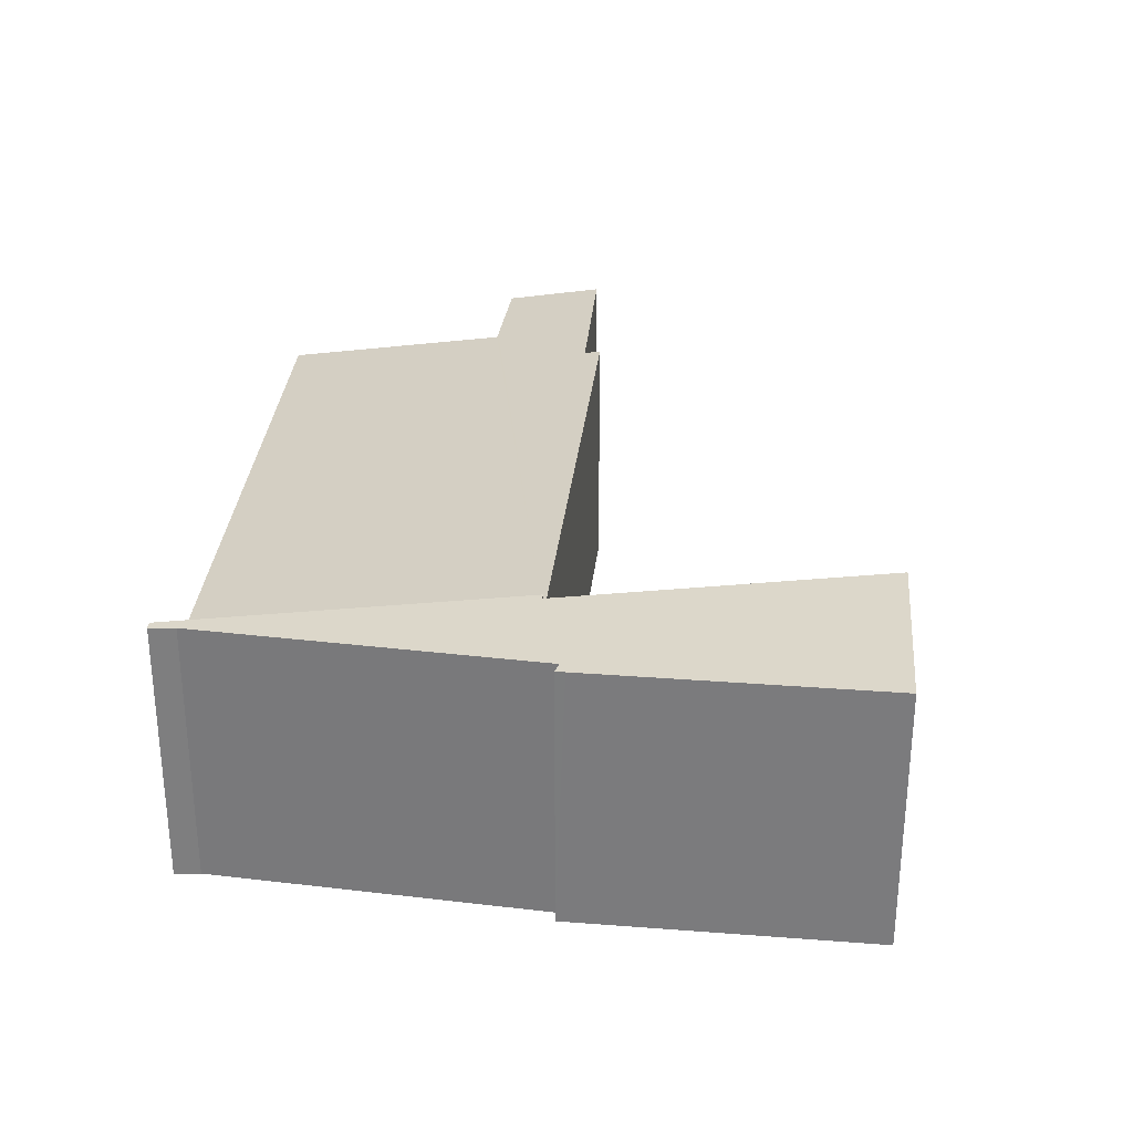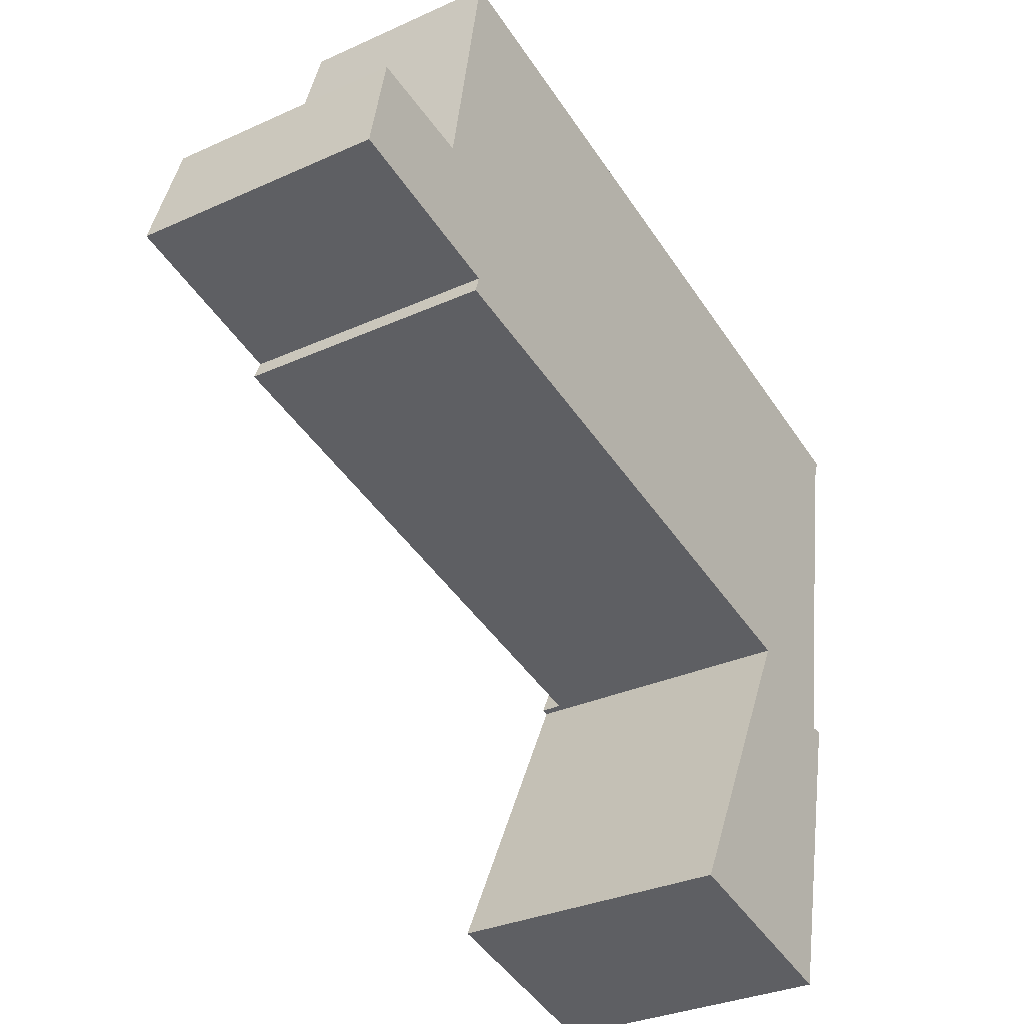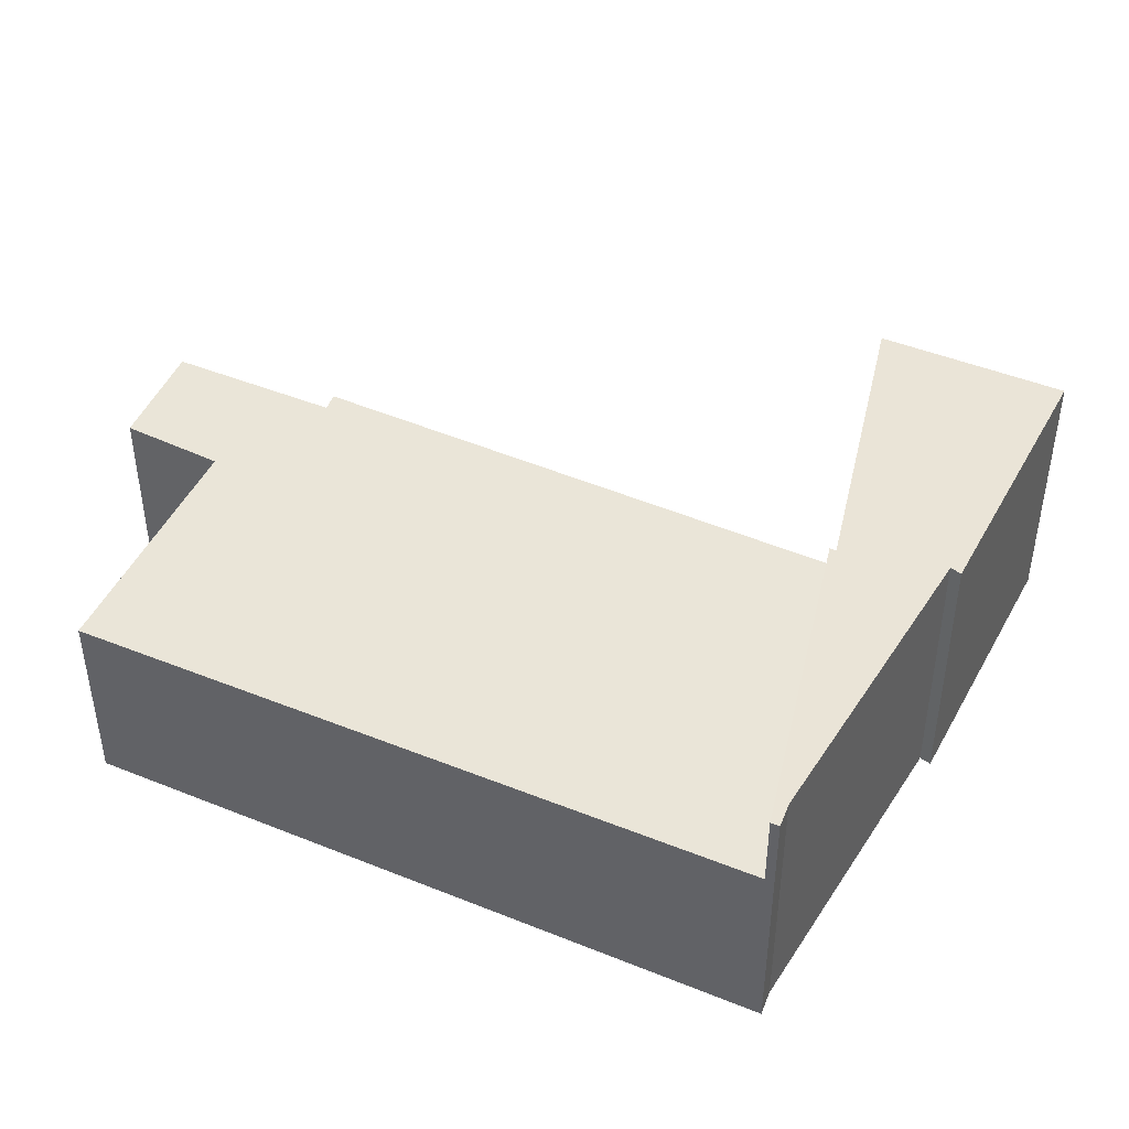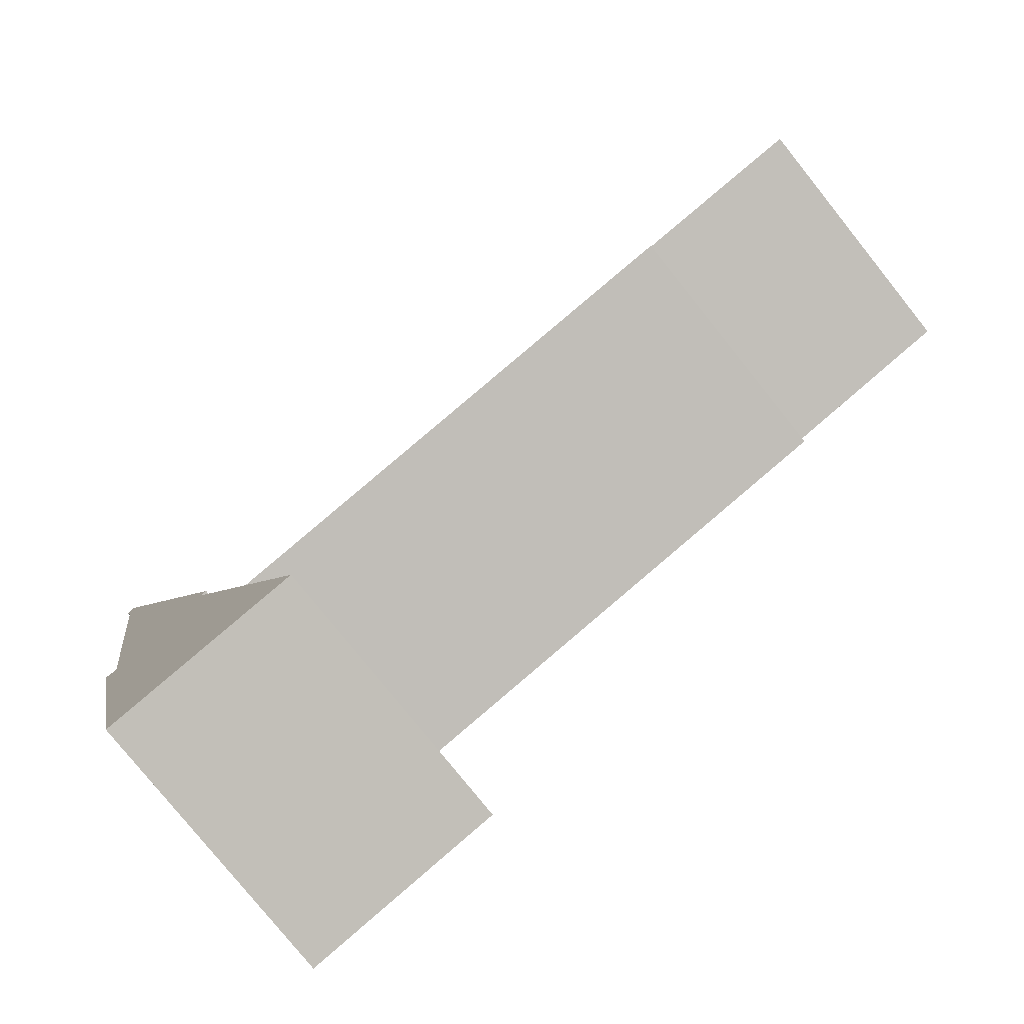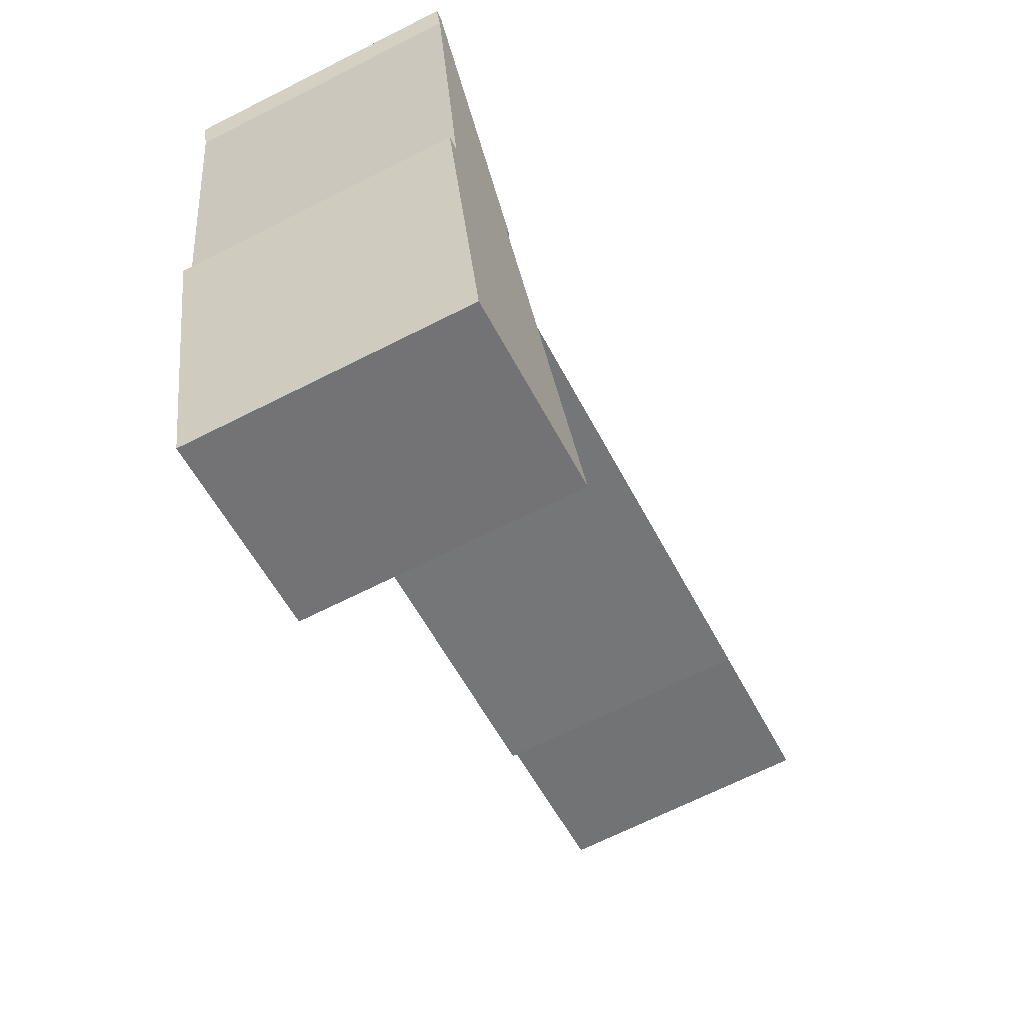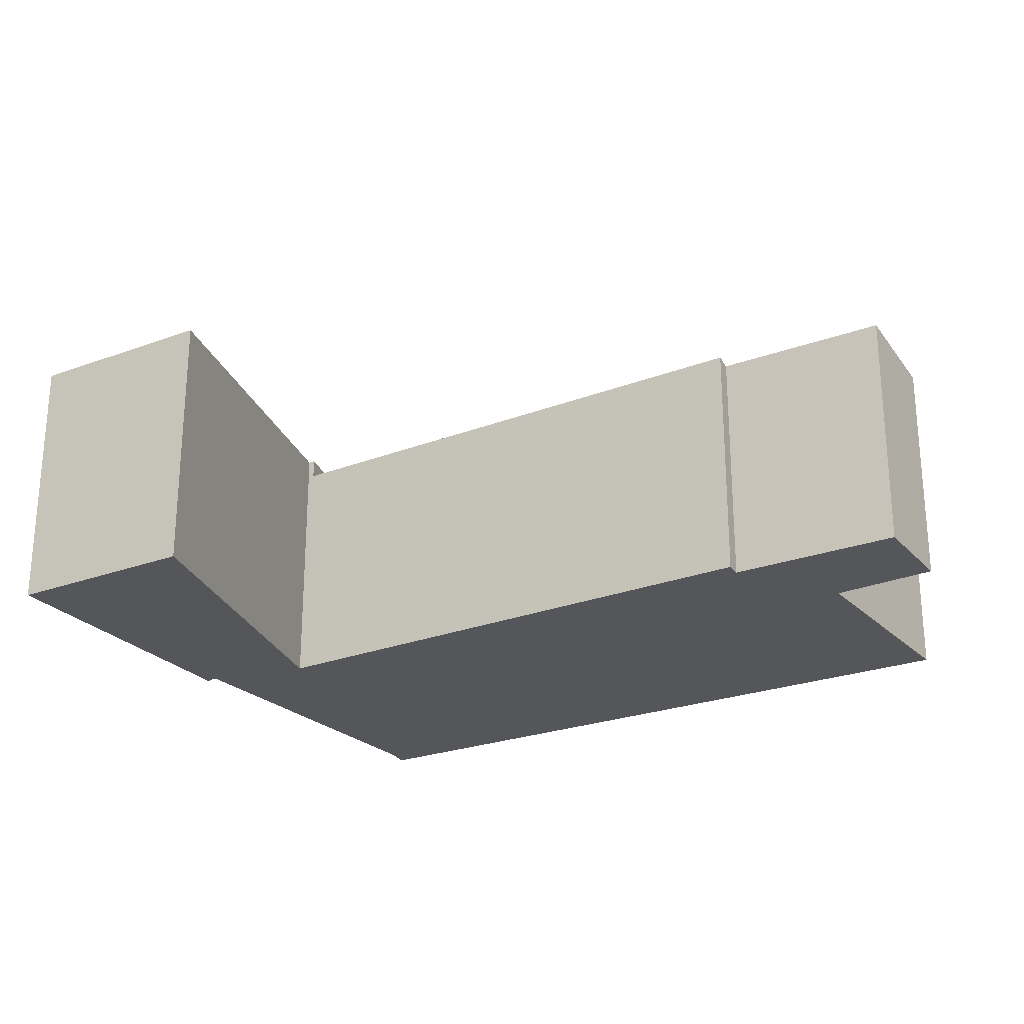
<metadata>
{"format":"obj","ext":"obj","renderer":"f3d","projection":"perspective","resolution":1024,"background":"white","views":[{"elev":30.5,"azim":108.5,"up":"+Y"},{"elev":-31.3,"azim":-57.1,"up":"+Z"},{"elev":43.7,"azim":39.4,"up":"+Y"},{"elev":-78.0,"azim":-141.4,"up":"+Z"},{"elev":-67.5,"azim":116.9,"up":"+Z"},{"elev":-25.5,"azim":-136.0,"up":"+Y"}]}
</metadata>
<code>
v  11.37 4.053 -7.871
v  10.46 4.053 -3.127
v  10.69 4.053 -2.674
v  8.454 4.053 -7.182
v  12.3 4.053 -3.543
v  12.14 4.053 -3.405
v  12.33 4.053 -3.404
v  12.9 4.053 2.03
v  10.59 4.053 -2.652
v  12.91 4.053 1.632
v  13.04 4.053 1.997
v  12.86 4.053 1.28
v  10.59 1.624e-16 -2.652
v  12.9 -1.243e-16 2.03
v  8.454 4.398e-16 -7.182
v  10.46 1.915e-16 -3.127
v  10.69 1.637e-16 -2.674
v  13.04 -1.223e-16 1.997
v  12.14 2.085e-16 -3.405
v  12.33 2.084e-16 -3.404
v  12.91 -9.993e-17 1.632
v  12.86 -7.838e-17 1.28
v  11.37 4.82e-16 -7.871
v  12.3 2.169e-16 -3.543
v  0.32 3.482 1.468
v  1.509 3.73 -0.365
v  0 3.729 2.283e-16
v  2.563 3.73 -0.62
v  10.59 3.748 -2.652
v  2.49 3.771 -0.86
v  1.793 3.469 1.192
v  1.894 3.468 1.173
v  2.429 2.98 4.091
v  12.9 2.909 2.03
v  2.527 2.891 4.626
v  1.894 -7.183e-17 1.173
v  2.429 -2.505e-16 4.091
v  2.527 -2.833e-16 4.626
v  2.49 5.266e-17 -0.86
v  2.563 3.796e-17 -0.62
v  0 0 0
v  0.32 -8.989e-17 1.468
v  1.793 -7.299e-17 1.192
v  1.509 2.235e-17 -0.365
g defaultobject
f 1 2 3
f 2 1 4
f 5 6 7
f 6 5 1
f 6 1 8
f 8 1 3
f 8 3 9
f 10 8 11
f 8 10 12
f 8 12 6
f 13 8 9
f 8 13 14
f 15 2 4
f 2 15 16
f 2 16 3
f 3 16 17
f 14 11 8
f 11 14 18
f 19 7 6
f 7 19 20
f 18 10 11
f 10 18 21
f 21 12 10
f 12 21 6
f 6 21 19
f 19 21 22
f 20 5 7
f 5 20 1
f 1 20 23
f 23 20 24
f 23 4 1
f 4 23 15
f 17 9 3
f 9 17 13
f 20 19 24
f 24 15 23
f 15 24 16
f 16 24 19
f 16 19 22
f 16 22 17
f 17 22 13
f 13 22 14
f 14 22 21
f 14 21 18
f 25 26 27
f 26 25 28
f 28 29 30
f 29 28 25
f 29 25 31
f 29 31 32
f 29 32 33
f 29 33 34
f 34 33 35
f 36 33 32
f 33 36 35
f 35 36 37
f 35 37 38
f 39 28 30
f 28 39 40
f 41 25 27
f 25 41 42
f 35 14 34
f 14 35 38
f 42 31 25
f 31 42 32
f 32 42 36
f 36 42 43
f 34 13 29
f 13 34 14
f 29 39 30
f 39 29 13
f 40 26 28
f 26 40 27
f 27 40 41
f 41 40 44
f 42 44 40
f 44 42 41
f 38 13 14
f 13 38 37
f 13 37 36
f 13 36 43
f 13 43 42
f 13 42 40
f 13 40 39

</code>
